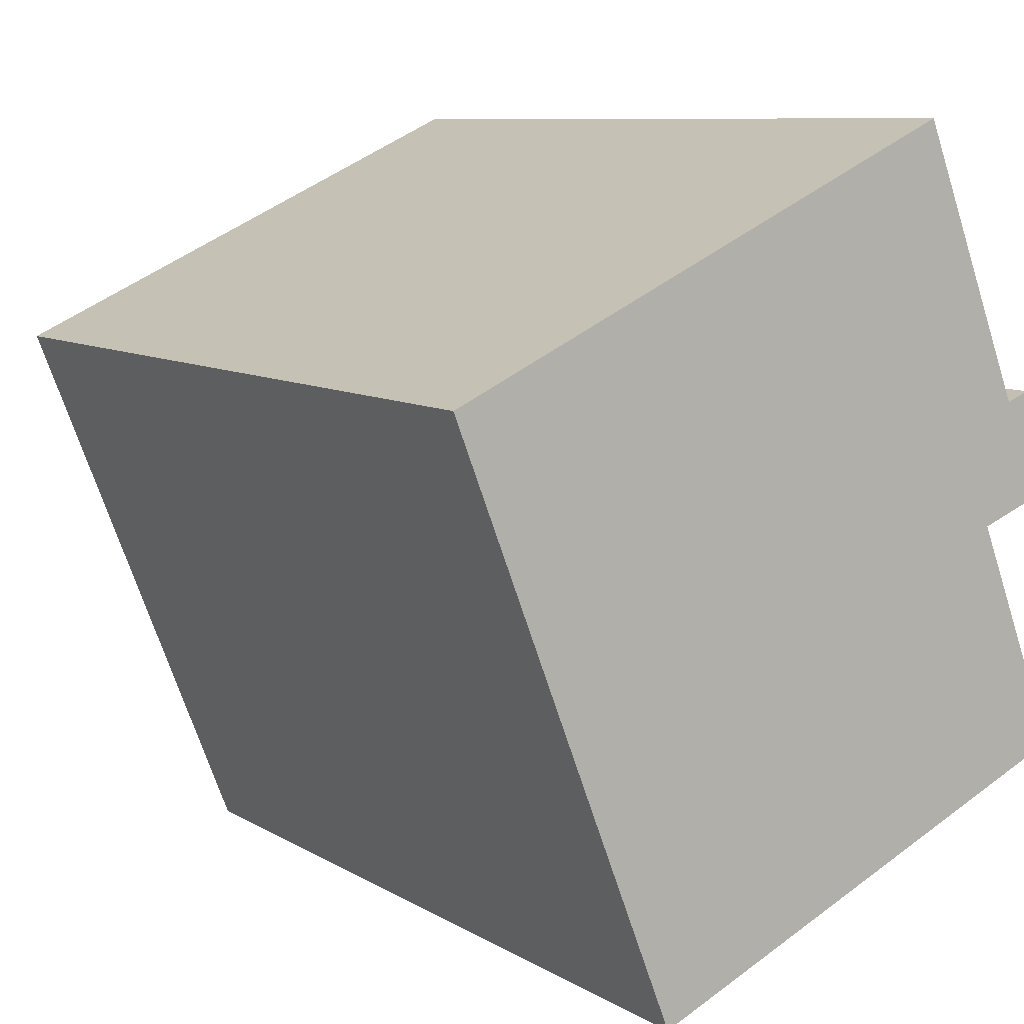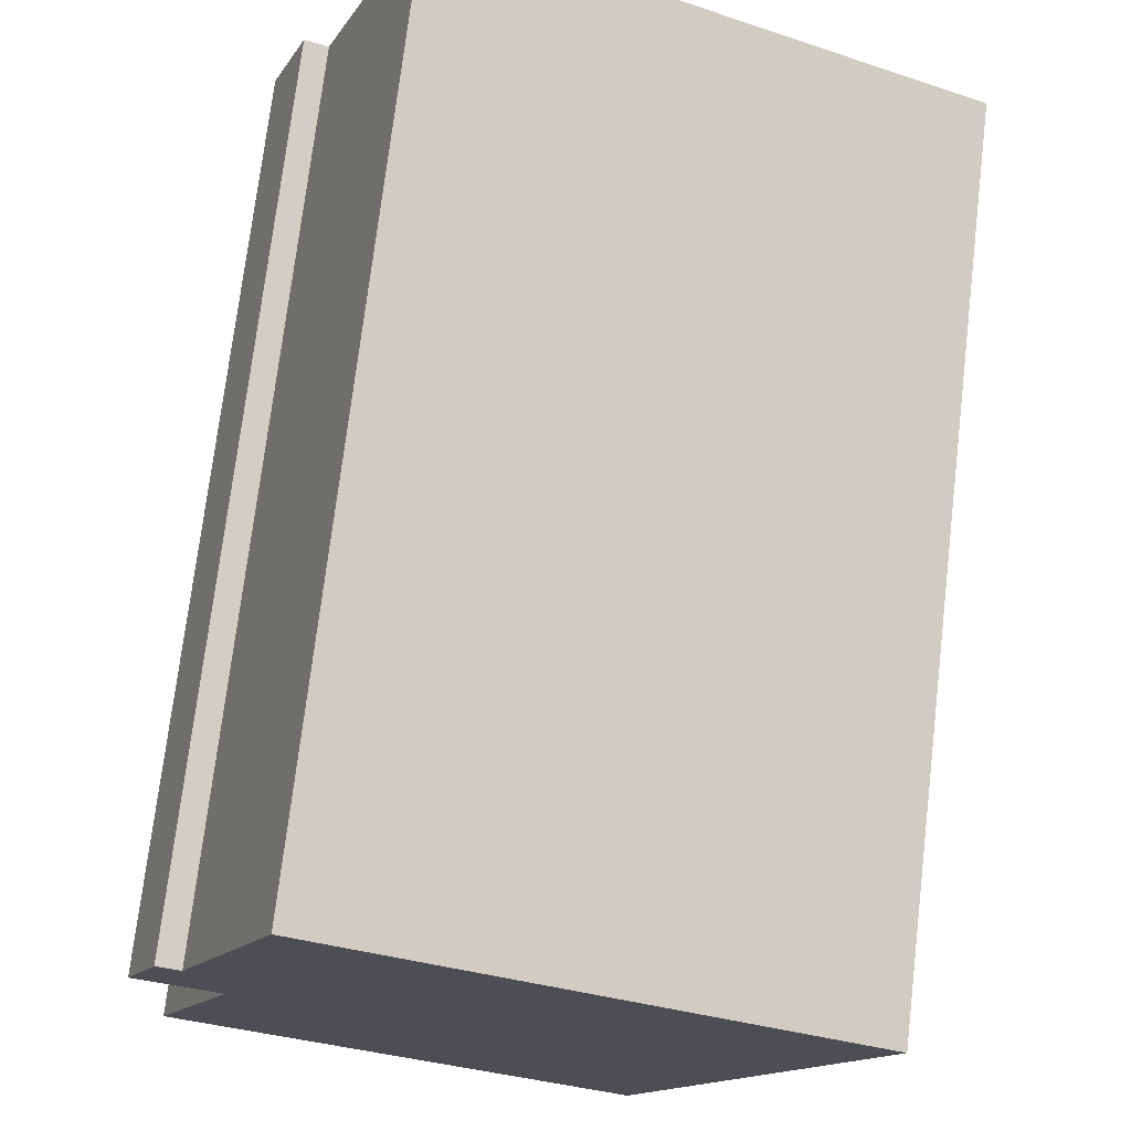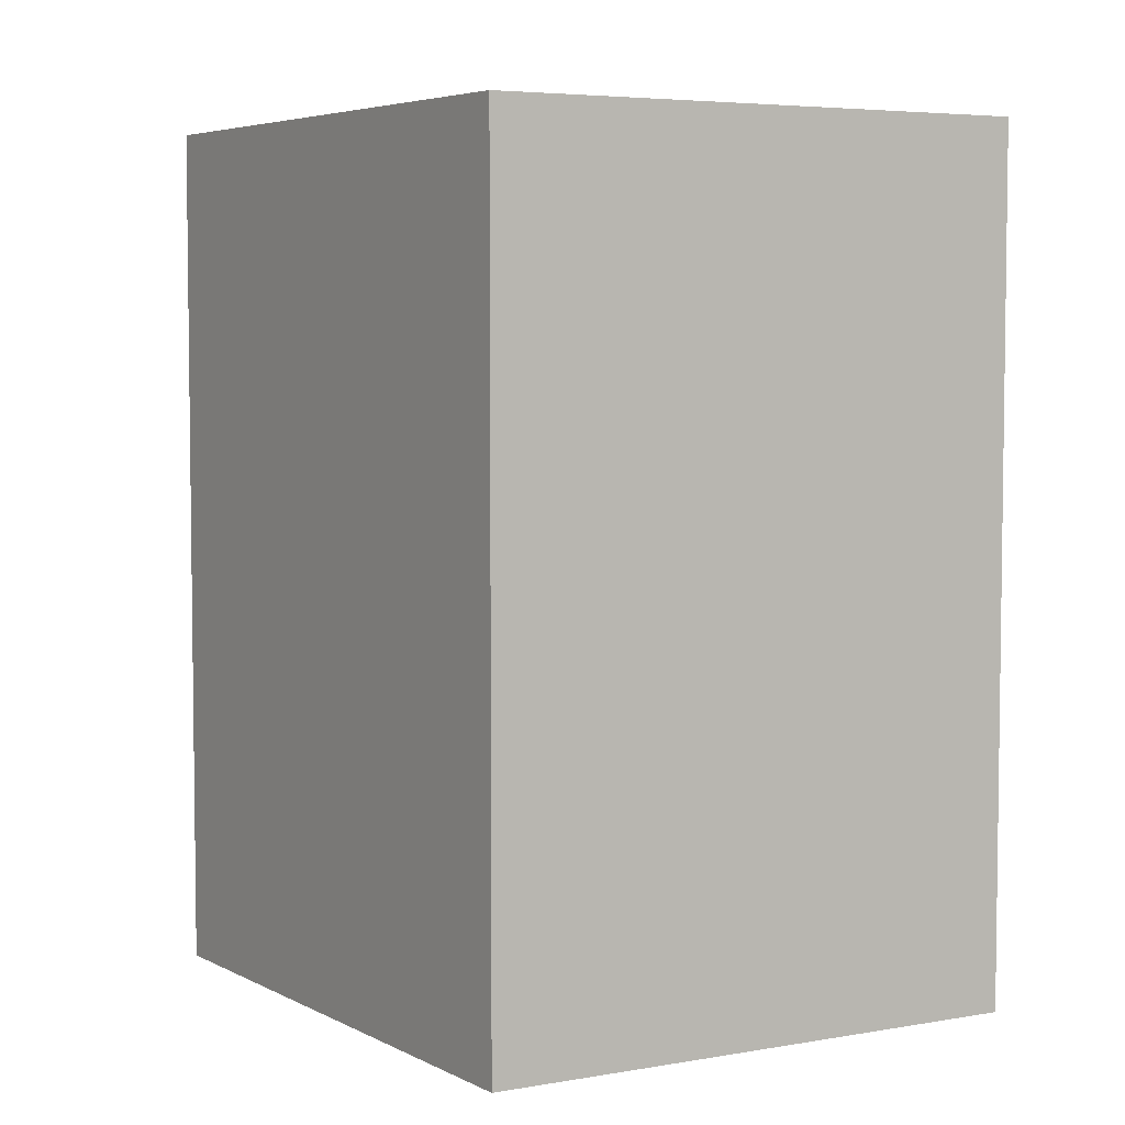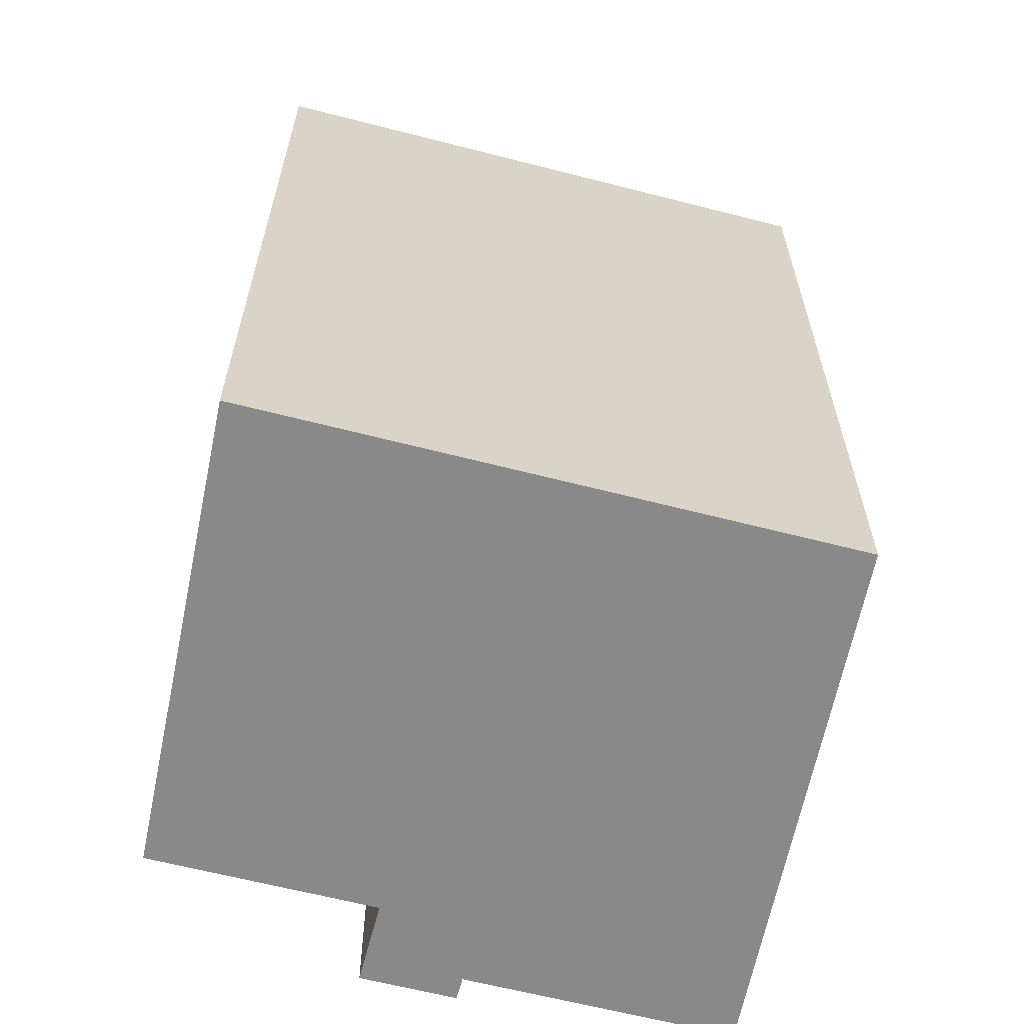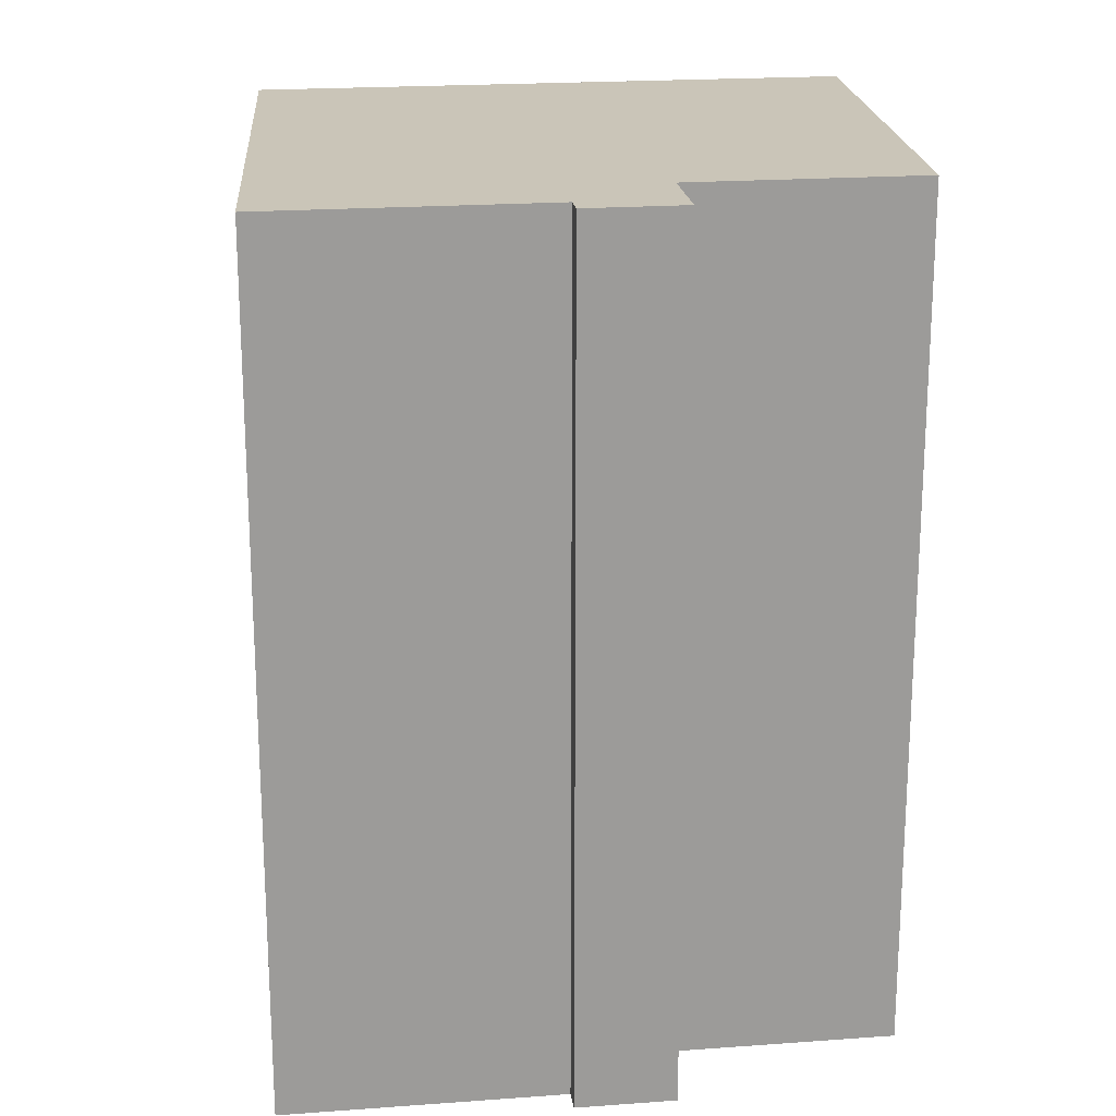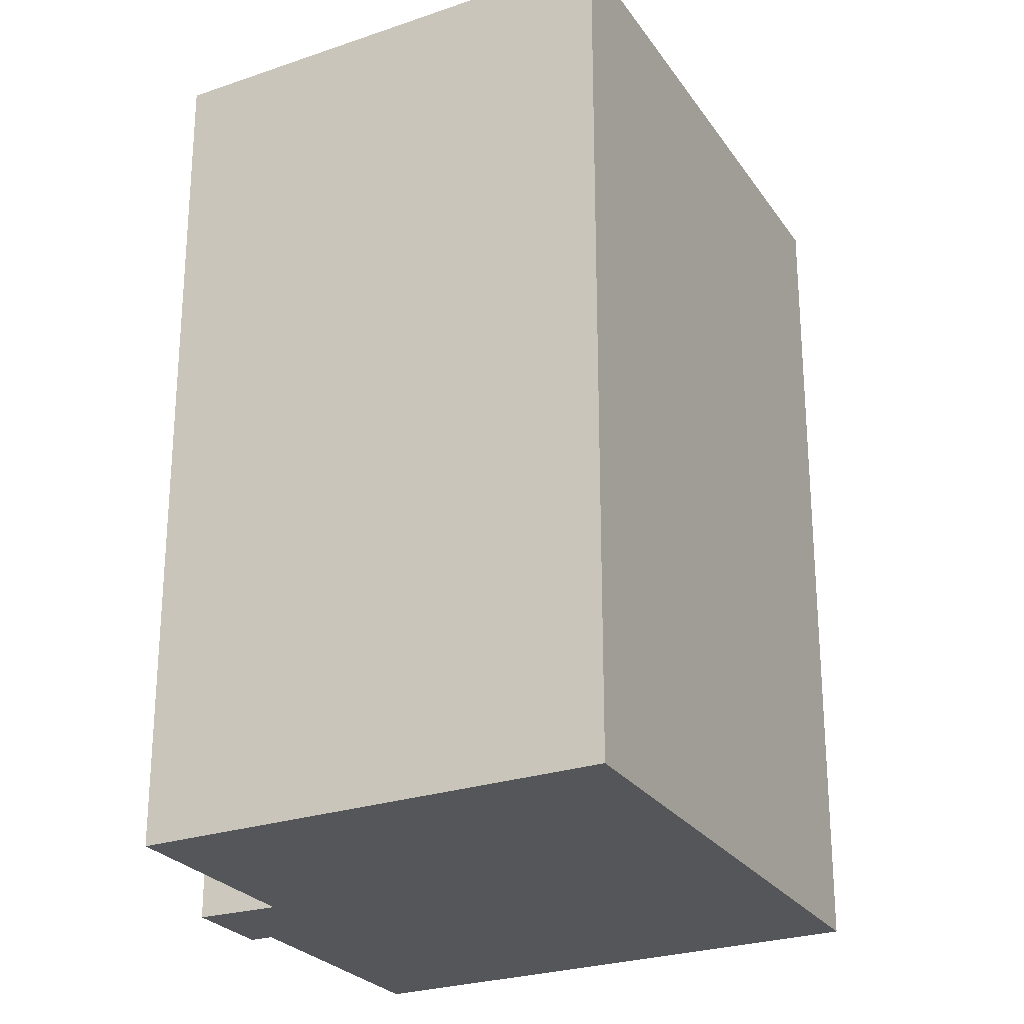
<metadata>
{"format":"obj","ext":"obj","renderer":"f3d","projection":"perspective","resolution":1024,"background":"white","views":[{"elev":8.7,"azim":-32.8,"up":"+Z"},{"elev":73.2,"azim":-173.2,"up":"+Z"},{"elev":5.0,"azim":-54.2,"up":"+Y"},{"elev":-63.3,"azim":-125.9,"up":"+Y"},{"elev":20.5,"azim":61.1,"up":"+Y"},{"elev":-25.3,"azim":-175.1,"up":"+Y"}]}
</metadata>
<code>
v  0 0 0
v  12.69 3.645e-17 -0.5953
v  10.56 -2.981e-16 4.868
v  4.594 7.211e-16 -11.78
v  12.22 1.845e-16 -3.012
v  13.92 1.437e-16 -2.347
v  13.99 4.632e-16 -7.565
v  13.17 2.519e-17 -0.4115
v  0.0003851 18.08 -0.000571
v  10.56 18.08 4.867
v  12.69 18.08 -0.5959
v  13.17 18.08 -0.412
v  13.92 18.08 -2.348
v  12.22 18.08 -3.013
v  13.99 18.08 -7.566
v  4.594 18.08 -11.78
g defaultobject
f 1 2 3
f 2 1 4
f 2 4 5
f 2 5 6
f 5 4 7
f 6 8 2
f 3 9 1
f 9 3 10
f 2 10 3
f 10 2 11
f 8 11 2
f 11 8 12
f 6 12 8
f 12 6 13
f 14 6 5
f 6 14 13
f 7 14 5
f 14 7 15
f 16 7 4
f 7 16 15
f 9 4 1
f 4 9 16
f 11 14 10
f 14 11 13
f 13 11 12
f 10 16 9
f 16 10 14
f 16 14 15

</code>
